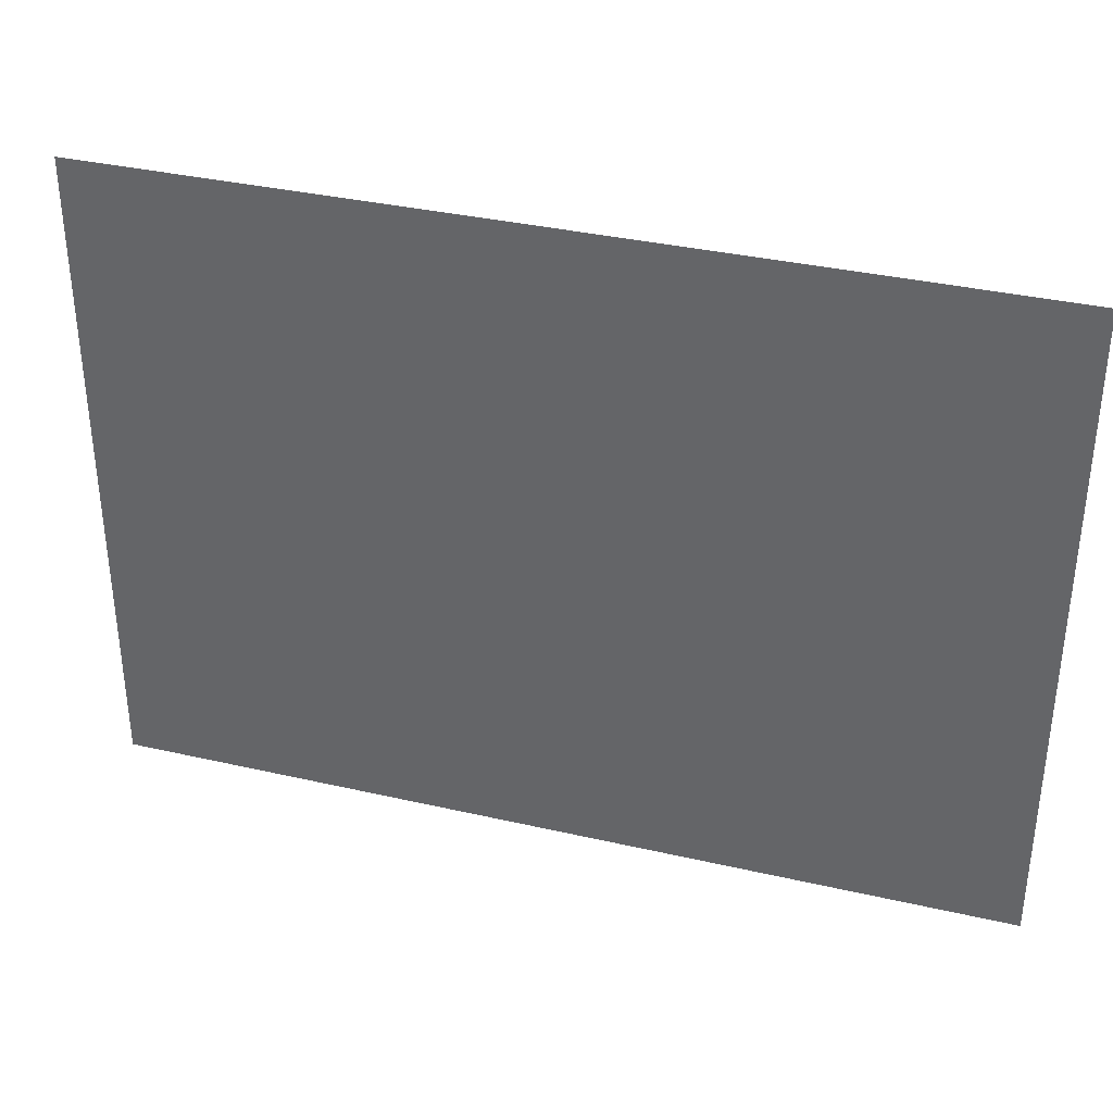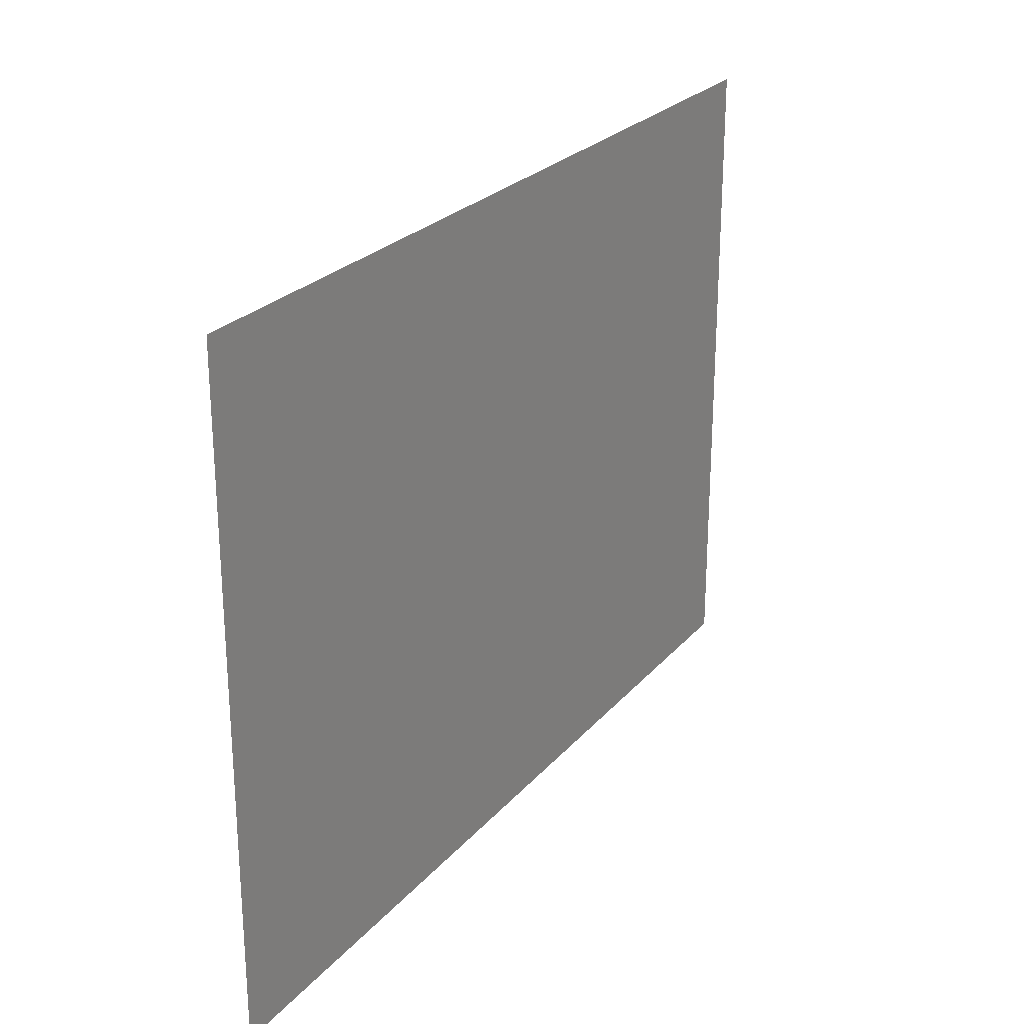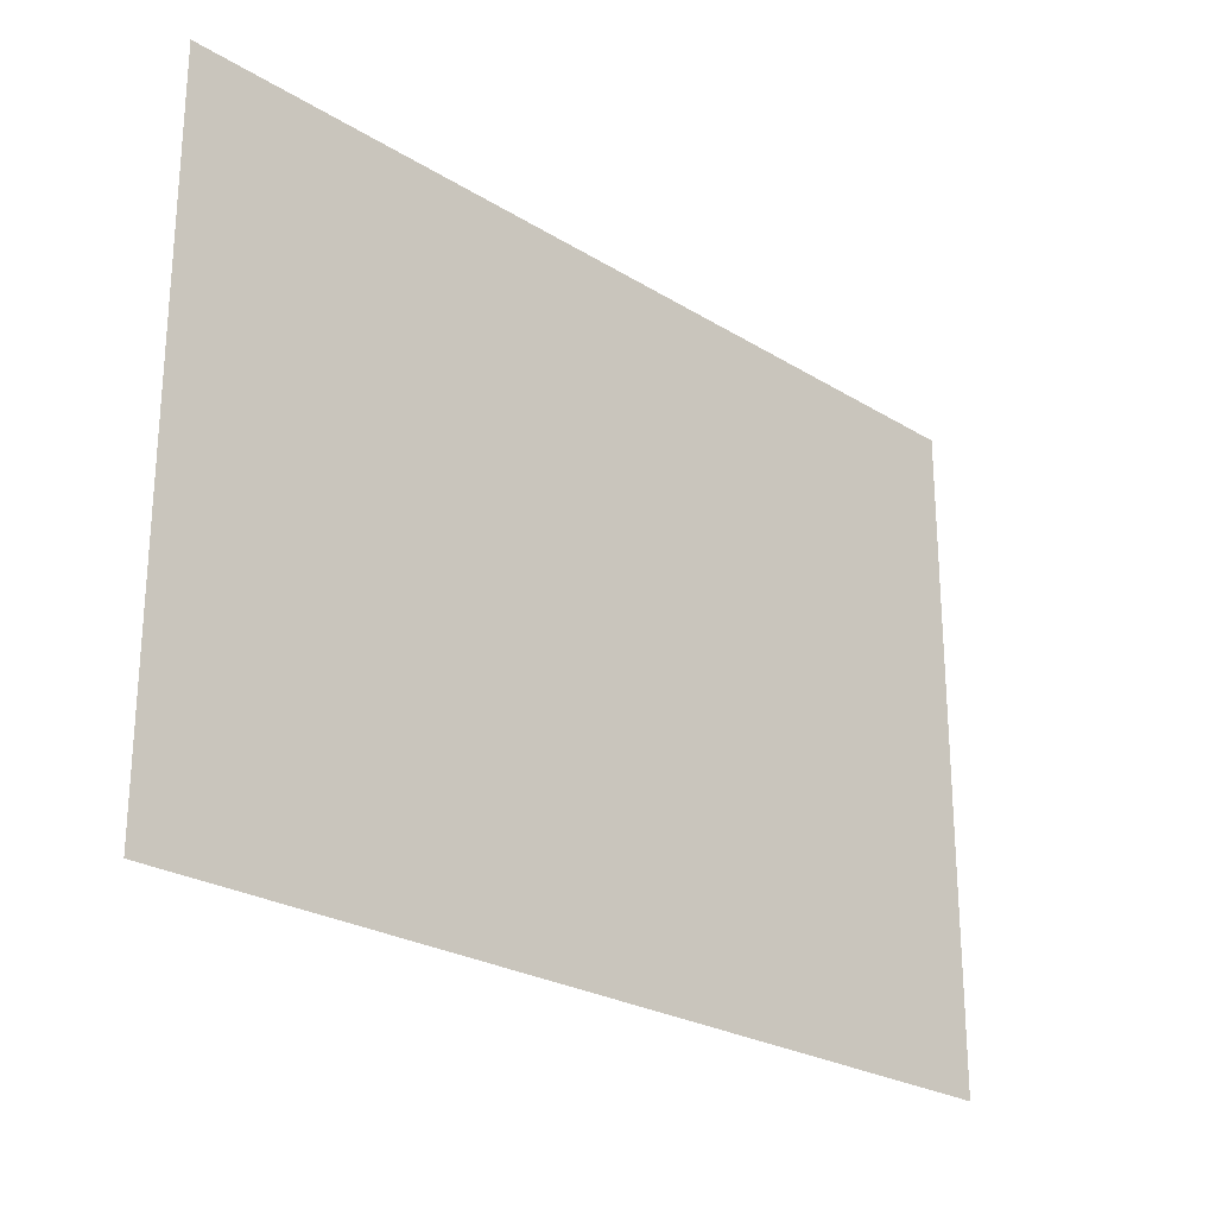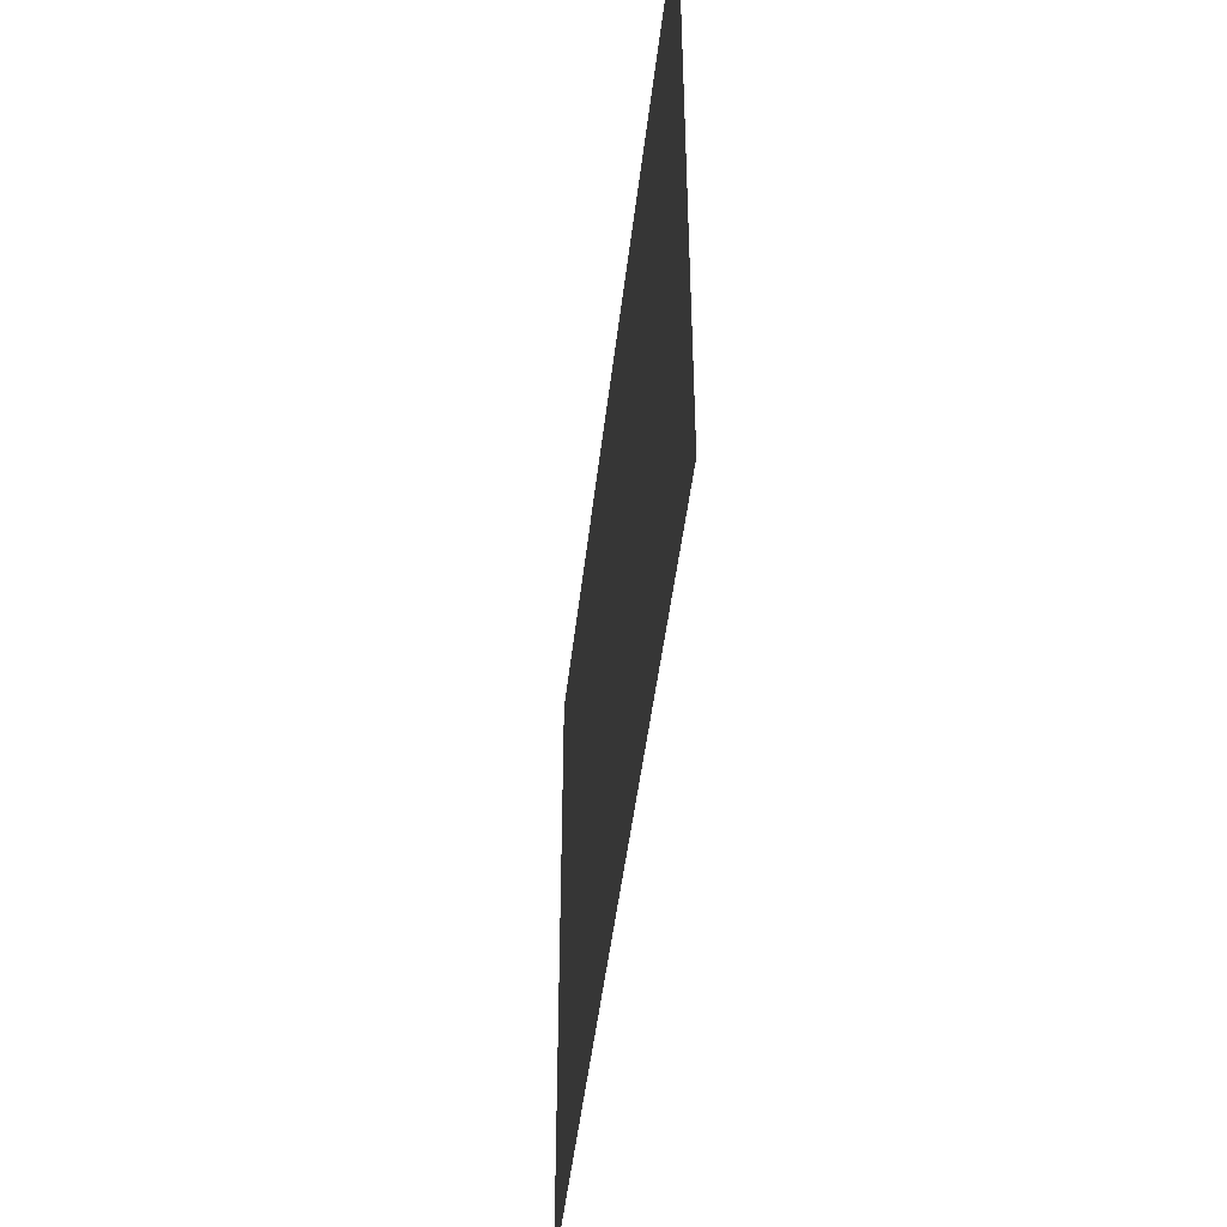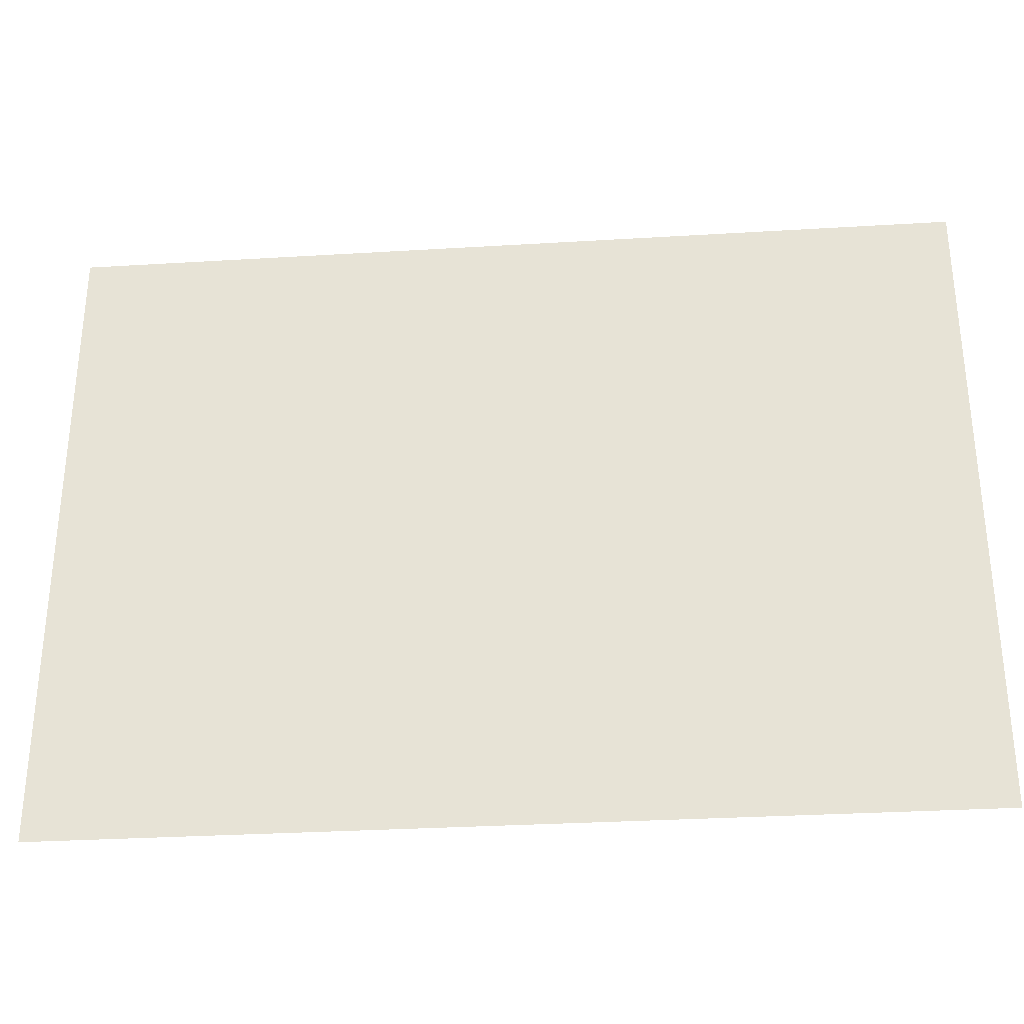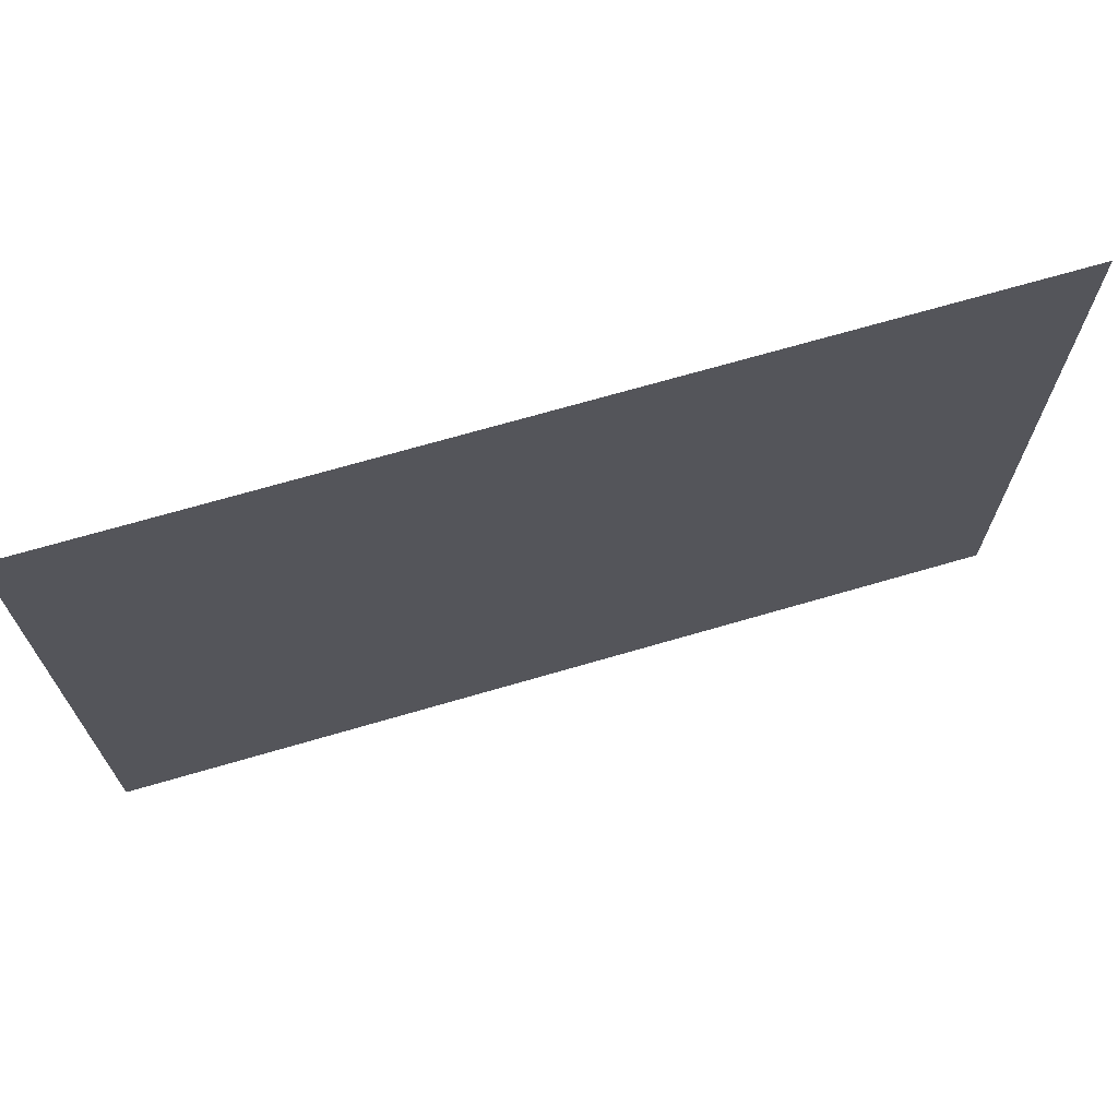
<metadata>
{"format":"obj","ext":"obj","renderer":"f3d","projection":"perspective","resolution":1024,"background":"white","views":[{"elev":35.6,"azim":-163.1,"up":"+Z"},{"elev":25.1,"azim":-59.4,"up":"+Z"},{"elev":-24.8,"azim":134.8,"up":"+Z"},{"elev":-46.1,"azim":-96.4,"up":"+Z"},{"elev":-31.5,"azim":-175.1,"up":"+Z"},{"elev":69.6,"azim":163.7,"up":"+Z"}]}
</metadata>
<code>
v  -1.6 0 -1.167
v  -1.6 0 1.167
v  1.6 0 1.167
v  1.6 0 -1.167
o Plane001
g Plane001
f 1 2 3 4

</code>
